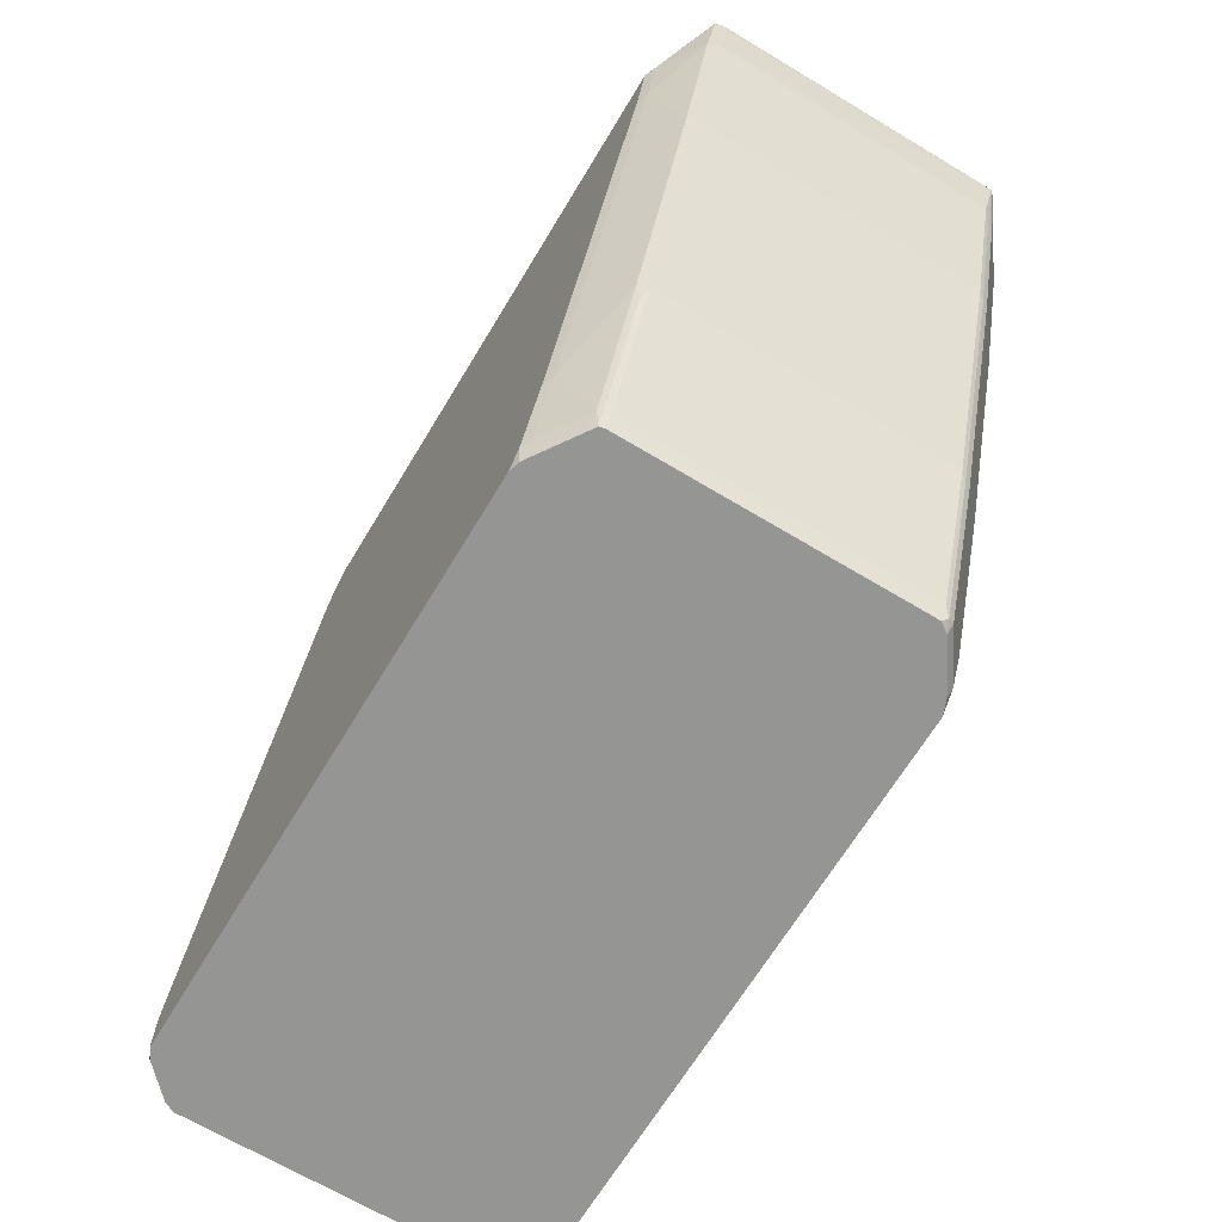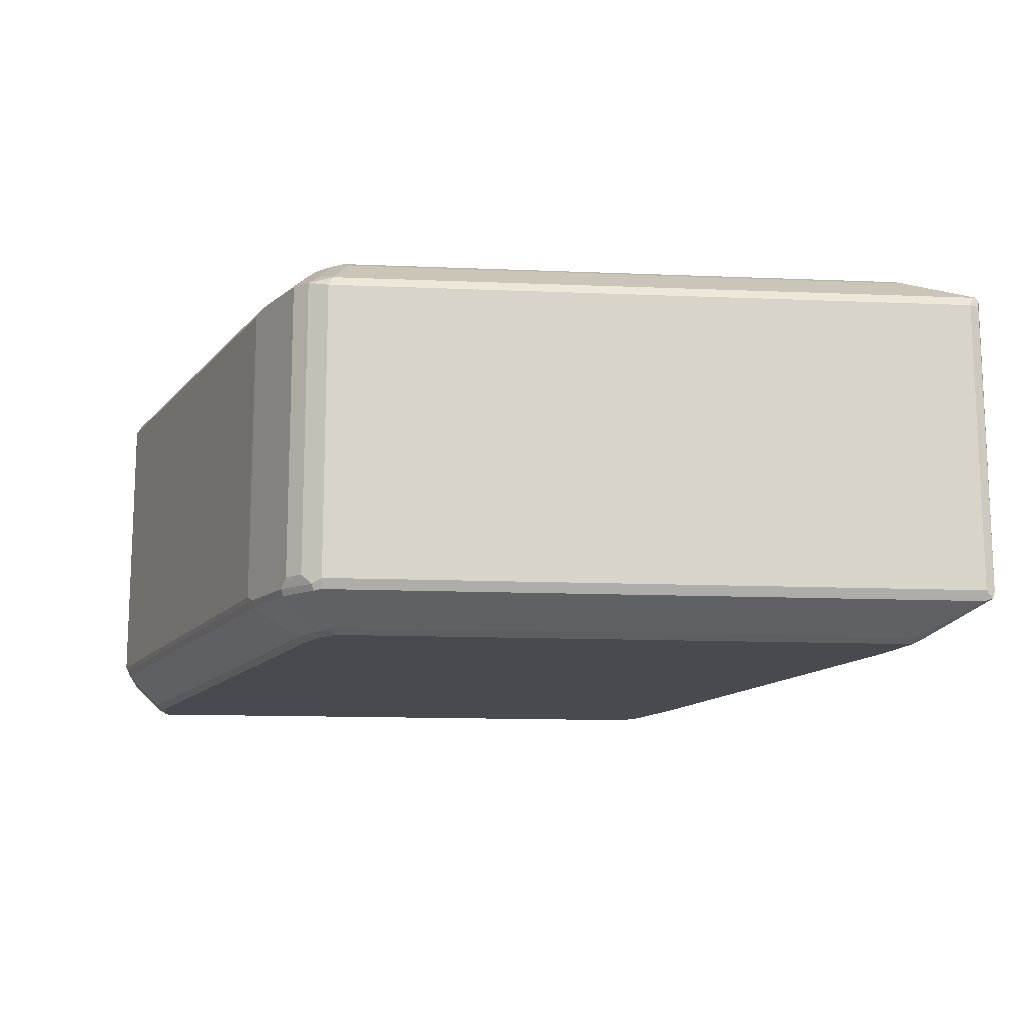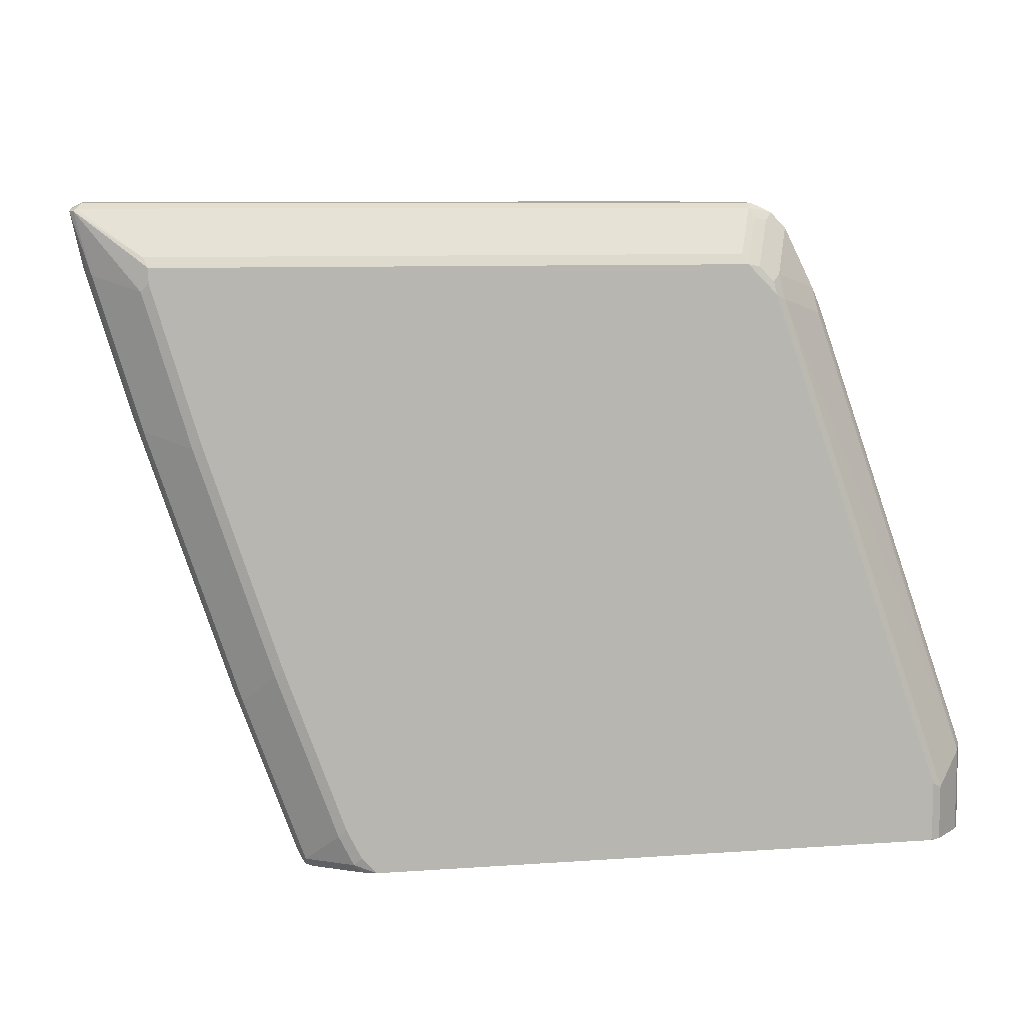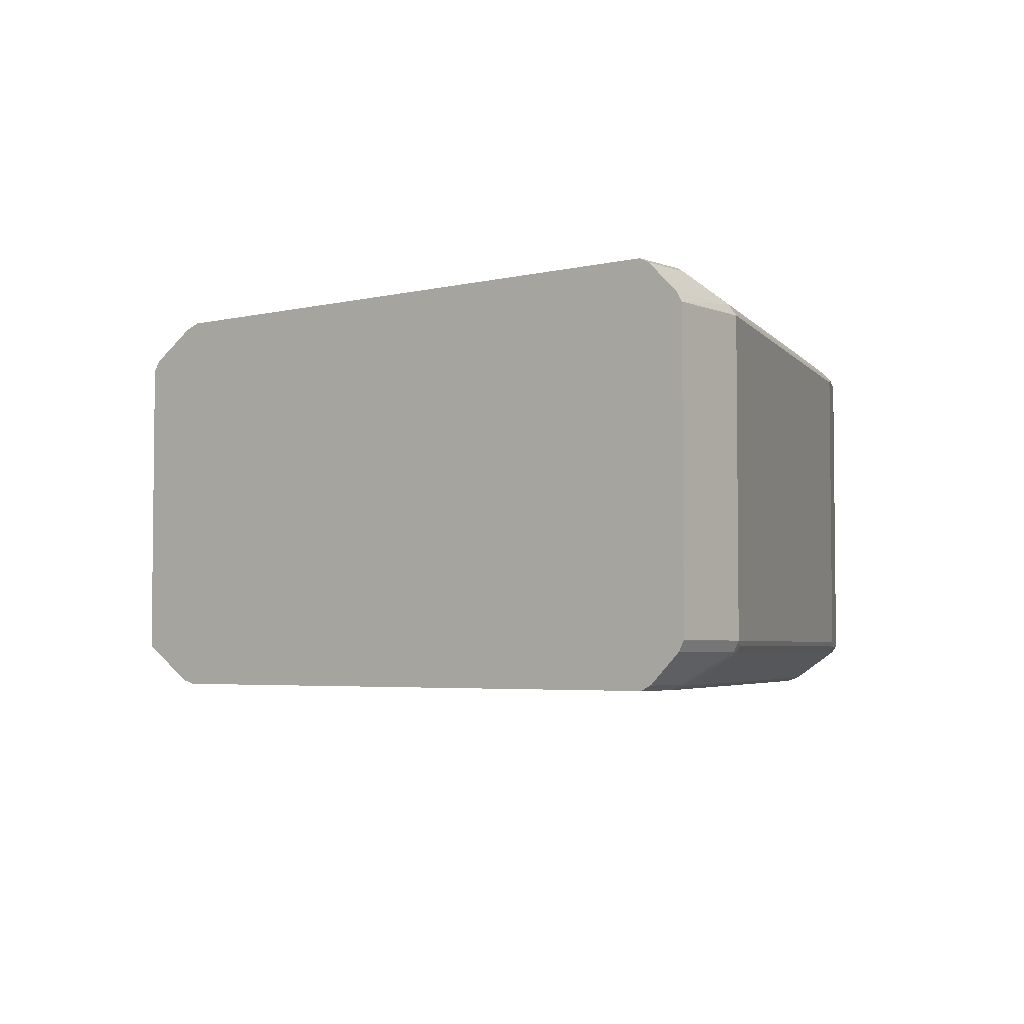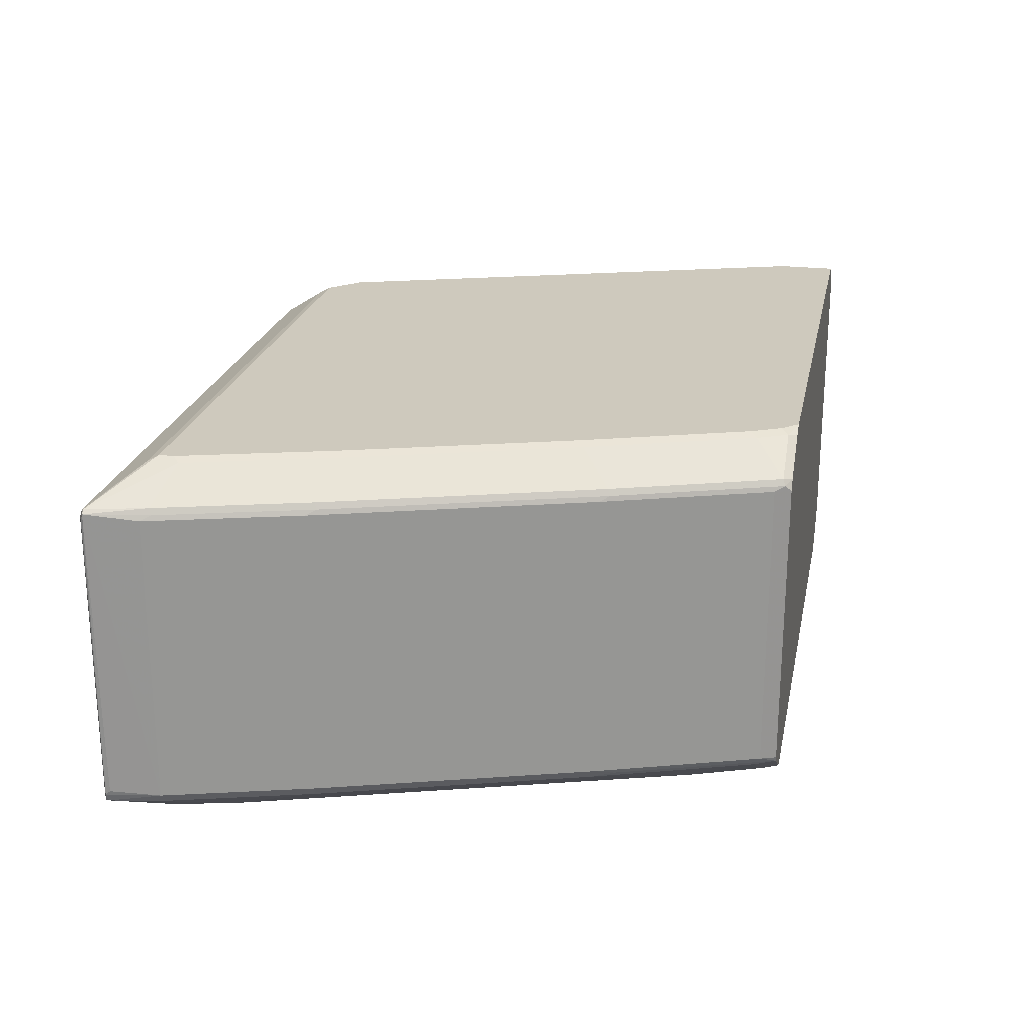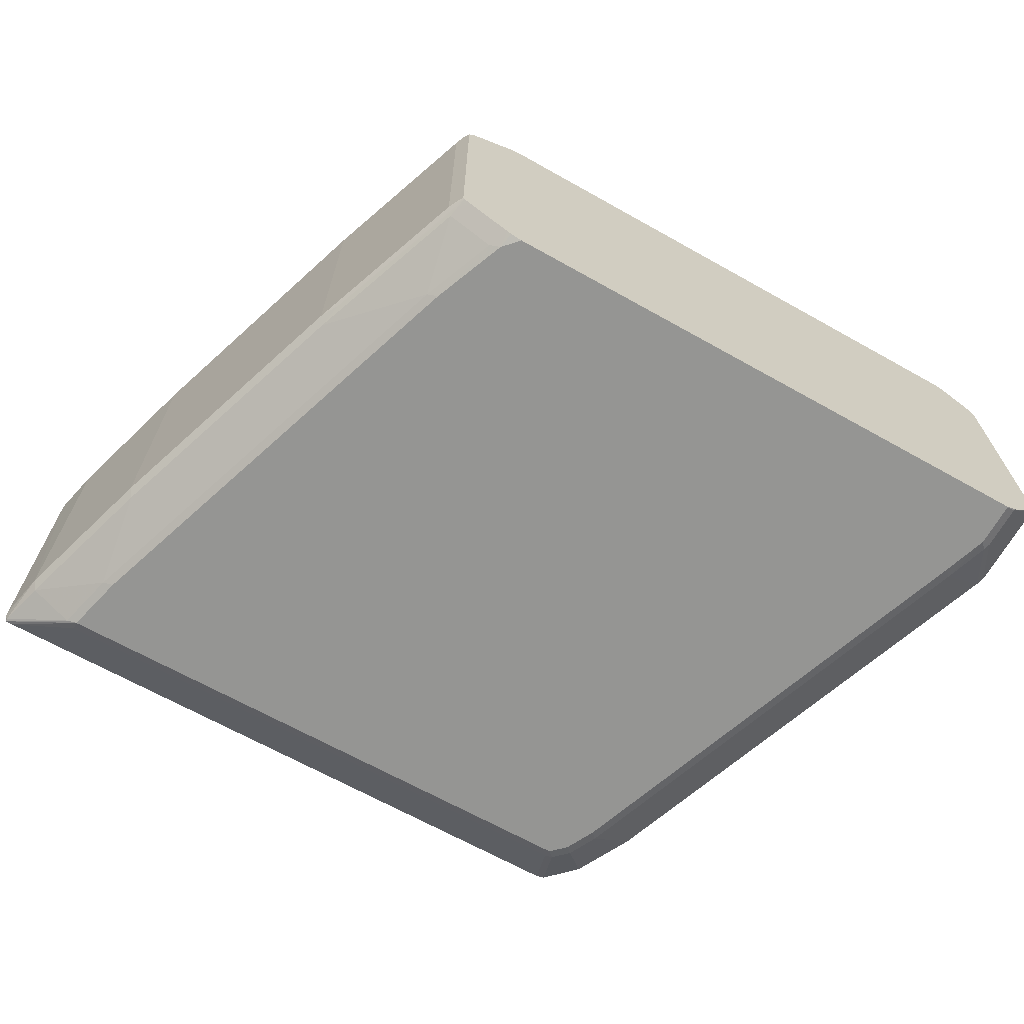
<metadata>
{"format":"obj","ext":"obj","renderer":"f3d","projection":"perspective","resolution":1024,"background":"white","views":[{"elev":-67.3,"azim":58.9,"up":"+Z"},{"elev":-13.6,"azim":-5.3,"up":"+Y"},{"elev":8.5,"azim":169.1,"up":"+Z"},{"elev":-3.9,"azim":-141.5,"up":"+Y"},{"elev":22.7,"azim":101.5,"up":"+Y"},{"elev":-67.3,"azim":150.7,"up":"+Y"}]}
</metadata>
<code>
v 0.4119 0.09361 0.4962
v 0.4151 0.09986 0.493
v 0.4073 0.09828 0.4915
v 0.3995 0.09674 0.4899
v 0.4119 -0.09361 0.4962
v 0.8238 0.09361 0.4962
v 0.4244 0.1186 0.465
v 0.4119 0.103 0.4868
v 0.8269 0.09986 0.493
v 0.3995 -0.09049 0.4899
v 0.4041 0.1014 0.4852
v 0.4135 0.1201 0.4572
v 0.3995 0.1155 0.4525
v 0.3901 0.09674 0.4806
v 0.4057 -0.09674 0.493
v 0.4073 -0.1006 0.4915
v 0.4119 -0.09986 0.493
v 0.8285 -0.09828 0.4938
v 0.8238 -0.09361 0.4962
v 0.83 0.09361 0.493
v 0.8309 0.09828 0.4915
v 0.4213 0.1217 0.4587
v 0.7895 0.1186 0.465
v 0.8285 0.1006 0.4915
v 0.3901 -0.09049 0.4806
v 0.387 -0.09674 0.4743
v 0.4026 0.1217 0.44
v 0.4041 0.1201 0.4478
v 0.3963 0.1186 0.4369
v 0.3714 0.09674 0.4431
v 0.387 0.09049 0.4743
v 0.4166 -0.1193 0.4634
v 0.4213 -0.1186 0.465
v 0.3885 -0.1006 0.4728
v 0.8238 -0.09986 0.493
v 0.7864 -0.1217 0.4587
v 0.7926 -0.1186 0.4618
v 0.8285 -0.09828 0.4915
v 0.83 -0.09361 0.493
v 0.8238 0.09361 0.4587
v 0.8207 0.09674 0.4525
v 0.8191 0.1006 0.454
v 0.83 -0.09049 0.4899
v 0.8238 -0.09361 0.4587
v 0.7864 0.1217 0.4587
v 0.7911 0.1193 0.4447
v 0.7926 0.1186 0.4493
v 0.7926 0.1186 0.4587
v 0.3651 -0.09361 0.4306
v 0.3683 -0.09674 0.4369
v 0.3698 -0.1006 0.4353
v 0.2902 0.1217 0.1217
v 0.284 0.1186 0.1186
v 0.2653 0.09986 0.1373
v 0.3683 0.09986 0.4275
v 0.2684 0.09674 0.1529
v 0.3651 0.09361 0.4306
v 0.4213 -0.1217 0.4587
v 0.4073 -0.1193 0.454
v 0.7864 -0.1186 0.465
v 0.3979 -0.1193 0.4353
v 0.777 -0.1217 0.4213
v 0.7833 -0.1186 0.4244
v 0.8207 -0.09986 0.4618
v 0.7957 0.09361 0.3651
v 0.7926 0.09674 0.3588
v 0.7911 0.1006 0.3604
v 0.7957 -0.09361 0.3651
v 0.7864 0.1217 0.4493
v 0.763 0.1193 0.351
v 0.2622 -0.09361 0.1404
v 0.2653 -0.09674 0.1467
v 0.2668 -0.1006 0.1451
v 0.2902 0.1217 0.08426
v 0.284 0.1186 0.08362
v 0.2653 0.09986 0.08362
v 0.2618 0.09392 0.08362
v 0.2622 0.09361 0.1404
v 0.4119 -0.1217 0.4493
v 0.4026 -0.1217 0.4306
v 0.2949 -0.1193 0.1451
v 0.7677 -0.1217 0.3932
v 0.7926 -0.09986 0.3682
v 0.7458 -0.1186 0.312
v 0.777 0.09361 0.3089
v 0.7723 0.1006 0.3042
v 0.7396 0.09361 0.1966
v 0.7458 0.09674 0.2185
v 0.7349 0.1006 0.1919
v 0.7801 -0.09674 0.3245
v 0.777 -0.09361 0.3089
v 0.7583 0.1217 0.3557
v 0.7443 0.1193 0.2949
v 0.2618 -0.09328 0.08362
v 0.2622 -0.09402 0.08362
v 0.265 -0.09983 0.08362
v 0.2653 -0.09986 0.1404
v 0.2855 -0.1193 0.1171
v 0.2909 0.1217 0.08362
v 0.2902 0.1216 0.08362
v 0.2889 0.1211 0.08362
v 0.2996 -0.1217 0.1404
v 0.2902 -0.1217 0.1124
v 0.7396 -0.1217 0.3089
v 0.7739 -0.09986 0.312
v 0.7084 -0.1186 0.1997
v 0.7022 0.09361 0.09363
v 0.7365 0.09674 0.1904
v 0.7396 -0.09361 0.1966
v 0.7162 0.1193 0.2107
v 0.6975 0.1006 0.08895
v 0.7365 -0.09986 0.1997
v 0.7396 0.1217 0.2996
v 0.2839 -0.1184 0.08362
v 0.284 -0.1186 0.08426
v 0.284 -0.1186 0.1124
v 0.6553 0.1217 0.08362
v 0.2902 -0.1217 0.08426
v 0.7022 -0.1217 0.1966
v 0.699 -0.1186 0.1717
v 0.7022 -0.09361 0.09363
v 0.6971 0.09297 0.08362
v 0.699 0.09674 0.08741
v 0.7333 -0.09674 0.1841
v 0.7115 0.1217 0.2154
v 0.6787 0.1193 0.1077
v 0.6926 0.09948 0.08362
v 0.6693 0.1193 0.08895
v 0.6896 -0.1186 0.1436
v 0.699 -0.09986 0.09674
v 0.2844 -0.1186 0.08362
v 0.2902 -0.1215 0.08362
v 0.6647 0.1217 0.09363
v 0.6644 0.1182 0.08362
v 0.2909 -0.1217 0.08362
v 0.6834 -0.1217 0.1404
v 0.6964 -0.09724 0.08362
v 0.6971 -0.09426 0.08362
v 0.6975 -0.09828 0.08895
v 0.674 0.1217 0.1124
v 0.6709 -0.1186 0.09674
v 0.6653 -0.1179 0.08362
v 0.6908 -0.101 0.08362
v 0.6553 -0.1217 0.08362
v 0.6647 -0.1217 0.09363
v 0.6627 -0.1197 0.08362
f 75 117 134
f 75 99 117
f 75 100 99
f 75 101 100
f 74 101 75
f 74 100 101
f 72 97 73
f 73 98 81
f 73 116 98
f 73 97 116
f 75 134 127
f 71 97 72
f 71 96 97
f 74 99 100
f 75 127 122
f 75 142 146
f 75 138 137
f 81 98 103
f 80 81 102
f 75 77 76
f 75 94 77
f 75 95 94
f 75 96 95
f 75 114 96
f 75 131 114
f 75 132 131
f 75 135 132
f 75 144 135
f 75 146 144
f 71 95 96
f 75 143 142
f 75 137 143
f 75 122 138
f 71 94 95
f 70 93 113
f 71 78 77
f 61 81 80
f 59 80 79
f 59 61 80
f 54 78 56
f 54 77 78
f 54 76 77
f 62 82 63
f 53 76 54
f 52 75 53
f 52 74 75
f 51 81 61
f 51 73 81
f 51 72 73
f 81 103 102
f 53 75 76
f 71 77 94
f 63 83 64
f 63 84 105
f 50 72 51
f 70 113 92
f 68 90 91
f 68 83 90
f 67 93 70
f 67 86 93
f 63 82 84
f 66 89 86
f 66 87 88
f 66 85 87
f 65 91 85
f 65 68 91
f 65 85 66
f 63 105 83
f 66 88 89
f 82 104 84
f 111 123 127
f 84 104 119
f 120 136 129
f 119 136 120
f 118 132 135
f 117 128 134
f 117 133 128
f 115 132 118
f 121 137 138
f 115 131 132
f 112 130 124
f 112 129 130
f 112 120 129
f 111 128 126
f 111 134 128
f 111 127 134
f 114 131 115
f 110 140 125
f 121 124 137
f 124 130 139
f 49 72 50
f 144 146 145
f 142 145 146
f 141 145 142
f 137 139 143
f 136 145 141
f 122 127 123
f 130 143 139
f 130 141 142
f 129 141 130
f 129 136 141
f 126 133 140
f 126 128 133
f 124 139 137
f 130 142 143
f 110 126 140
f 110 111 126
f 109 124 121
f 89 108 123
f 89 110 93
f 88 108 89
f 87 121 107
f 87 109 121
f 87 108 88
f 89 123 111
f 87 123 108
f 86 89 93
f 85 109 87
f 85 91 109
f 84 112 105
f 84 106 112
f 84 119 106
f 87 107 123
f 89 111 110
f 90 105 112
f 90 112 109
f 109 112 124
f 107 122 123
f 107 138 122
f 107 121 138
f 106 120 112
f 106 119 120
f 103 115 118
f 103 116 115
f 98 116 103
f 96 116 97
f 96 115 116
f 96 114 115
f 93 125 113
f 93 110 125
f 90 109 91
f 83 105 90
f 49 71 72
f 66 86 67
f 49 57 78
f 16 33 17
f 16 32 33
f 15 26 16
f 14 26 25
f 14 31 26
f 14 30 31
f 16 26 34
f 13 30 14
f 13 29 55
f 13 27 29
f 13 28 27
f 12 28 13
f 12 27 28
f 12 22 27
f 13 55 30
f 10 26 15
f 16 34 59
f 17 33 60
f 21 44 40
f 21 43 44
f 21 39 43
f 21 42 24
f 21 41 42
f 21 40 41
f 16 59 32
f 20 39 21
f 18 38 39
f 18 37 38
f 18 36 37
f 18 35 36
f 17 35 18
f 17 60 35
f 18 39 20
f 10 25 26
f 9 24 23
f 9 21 24
f 3 8 4
f 2 23 7
f 2 9 23
f 2 8 3
f 2 7 8
f 1 9 2
f 4 8 11
f 1 6 9
f 1 5 19
f 1 10 5
f 1 4 10
f 1 3 4
f 1 2 3
f 49 78 71
f 1 19 6
f 4 11 12
f 4 12 13
f 4 13 14
f 8 12 11
f 8 22 12
f 7 45 22
f 7 23 45
f 7 22 8
f 6 21 9
f 6 20 21
f 6 18 20
f 6 19 18
f 5 18 19
f 5 17 18
f 5 15 16
f 5 10 15
f 4 25 10
f 4 14 25
f 22 45 69
f 22 69 92
f 5 16 17
f 22 113 125
f 37 63 64
f 36 82 62
f 36 104 82
f 36 119 104
f 46 92 69
f 36 136 119
f 37 64 38
f 36 145 136
f 36 135 144
f 36 118 135
f 22 92 113
f 36 102 103
f 36 80 102
f 36 79 80
f 36 144 145
f 36 58 79
f 38 64 44
f 39 44 43
f 46 70 92
f 46 69 47
f 45 47 69
f 45 48 47
f 44 83 68
f 44 64 83
f 38 44 39
f 42 70 46
f 42 66 67
f 41 66 42
f 40 68 65
f 40 44 68
f 40 66 41
f 40 65 66
f 42 67 70
f 36 63 37
f 36 103 118
f 35 60 36
f 26 49 50
f 26 57 49
f 26 31 57
f 36 62 63
f 24 47 48
f 24 46 47
f 24 42 46
f 23 24 45
f 22 52 27
f 22 74 52
f 22 99 74
f 22 117 99
f 22 133 117
f 22 140 133
f 22 125 140
f 26 50 51
f 26 51 34
f 24 48 45
f 27 53 29
f 34 61 59
f 27 52 53
f 33 36 60
f 33 58 36
f 32 79 58
f 32 59 79
f 32 58 33
f 34 51 61
f 30 78 57
f 30 56 78
f 30 54 56
f 30 55 54
f 29 54 55
f 29 53 54
f 30 57 31

</code>
